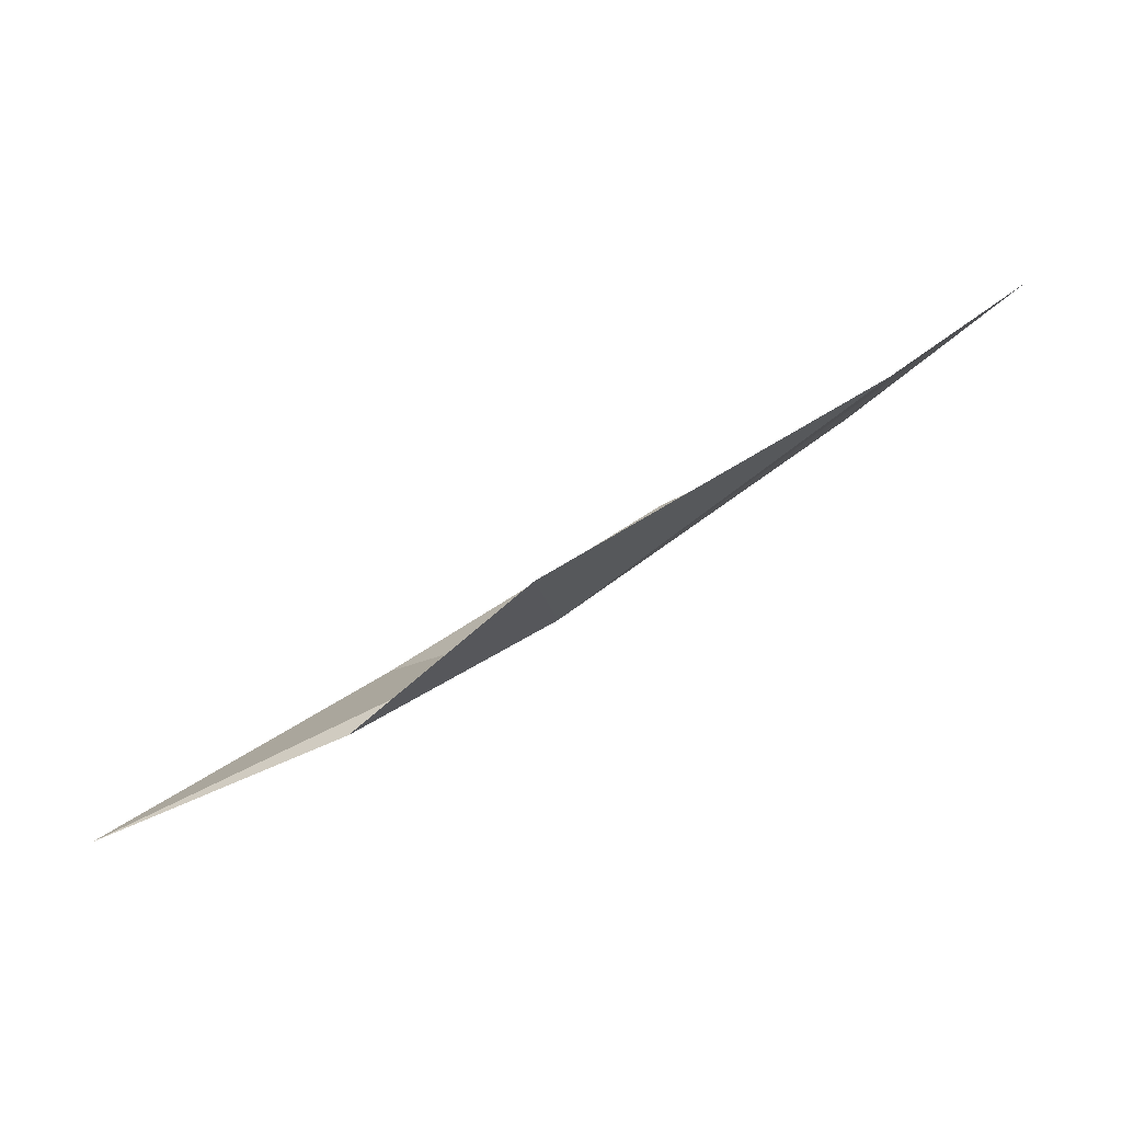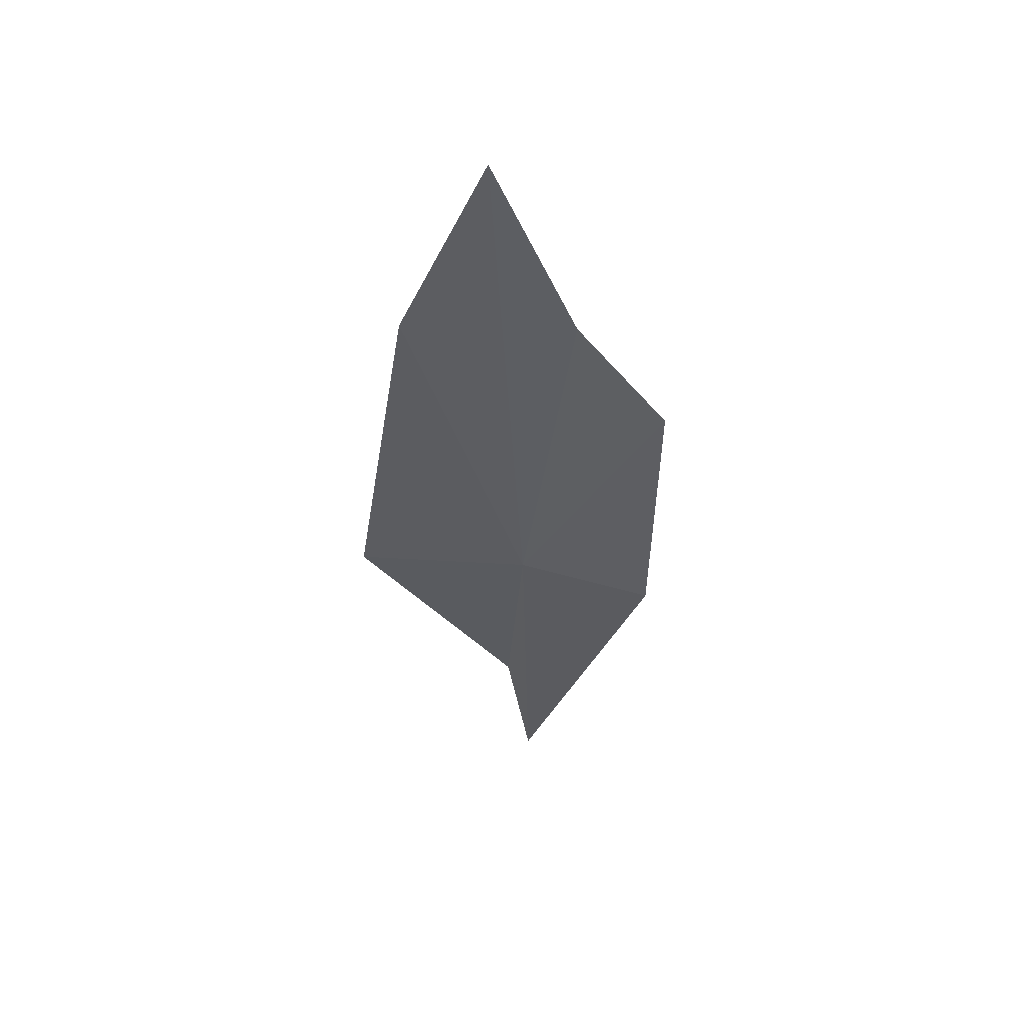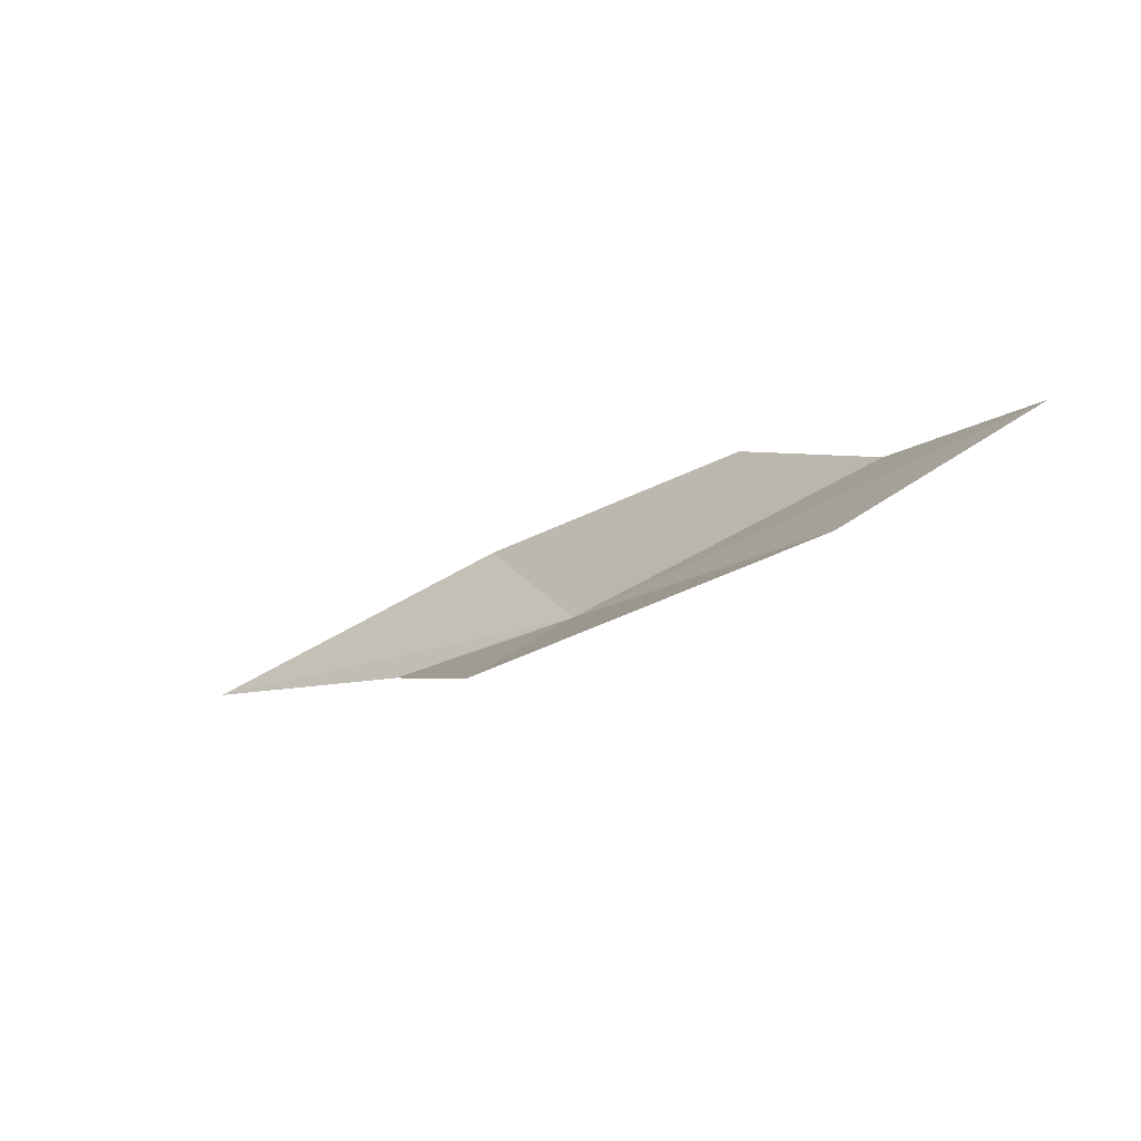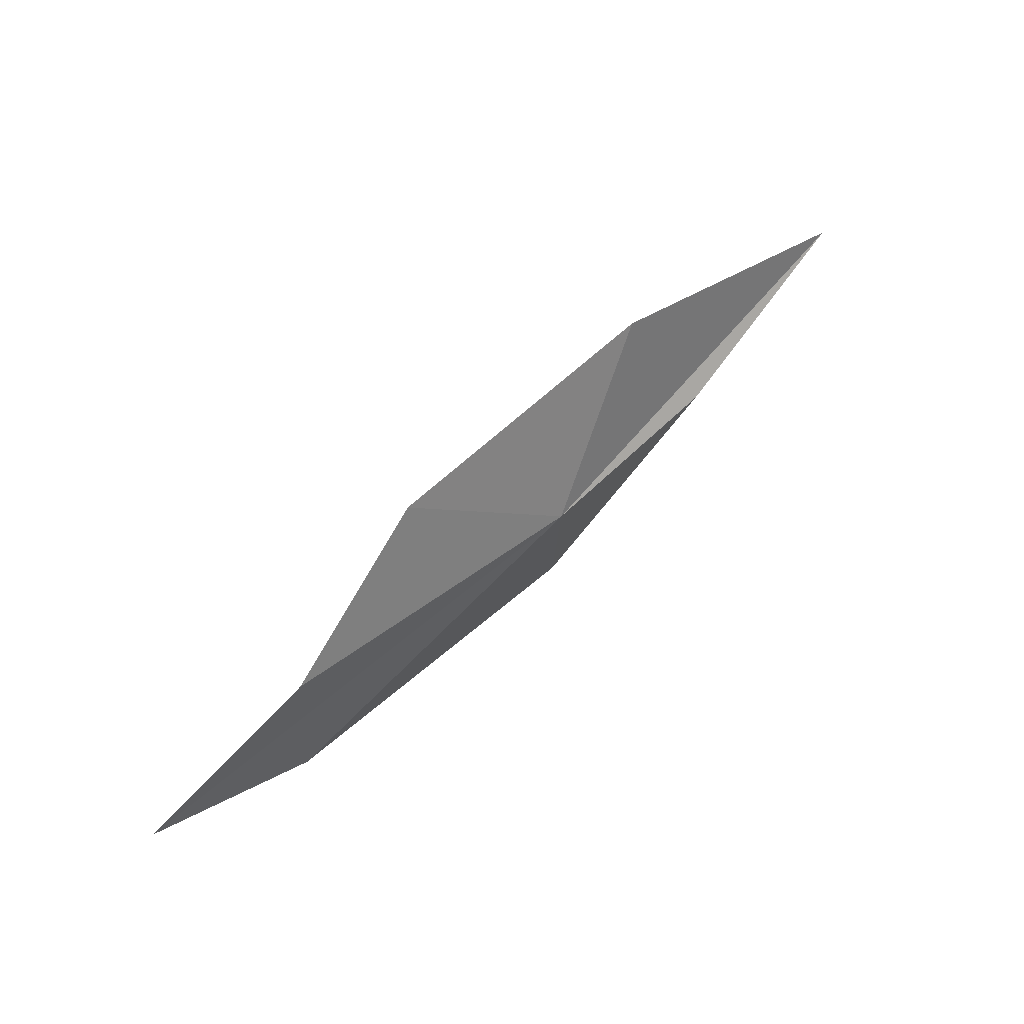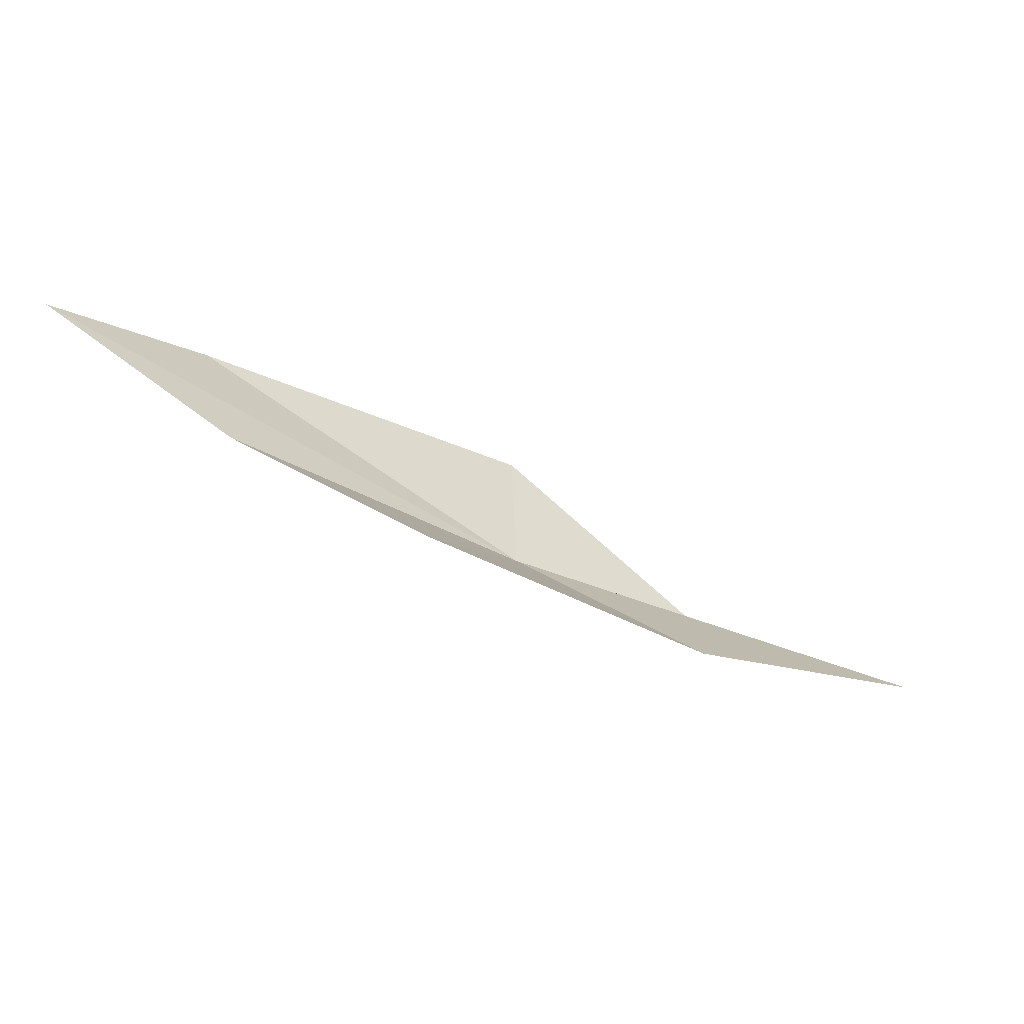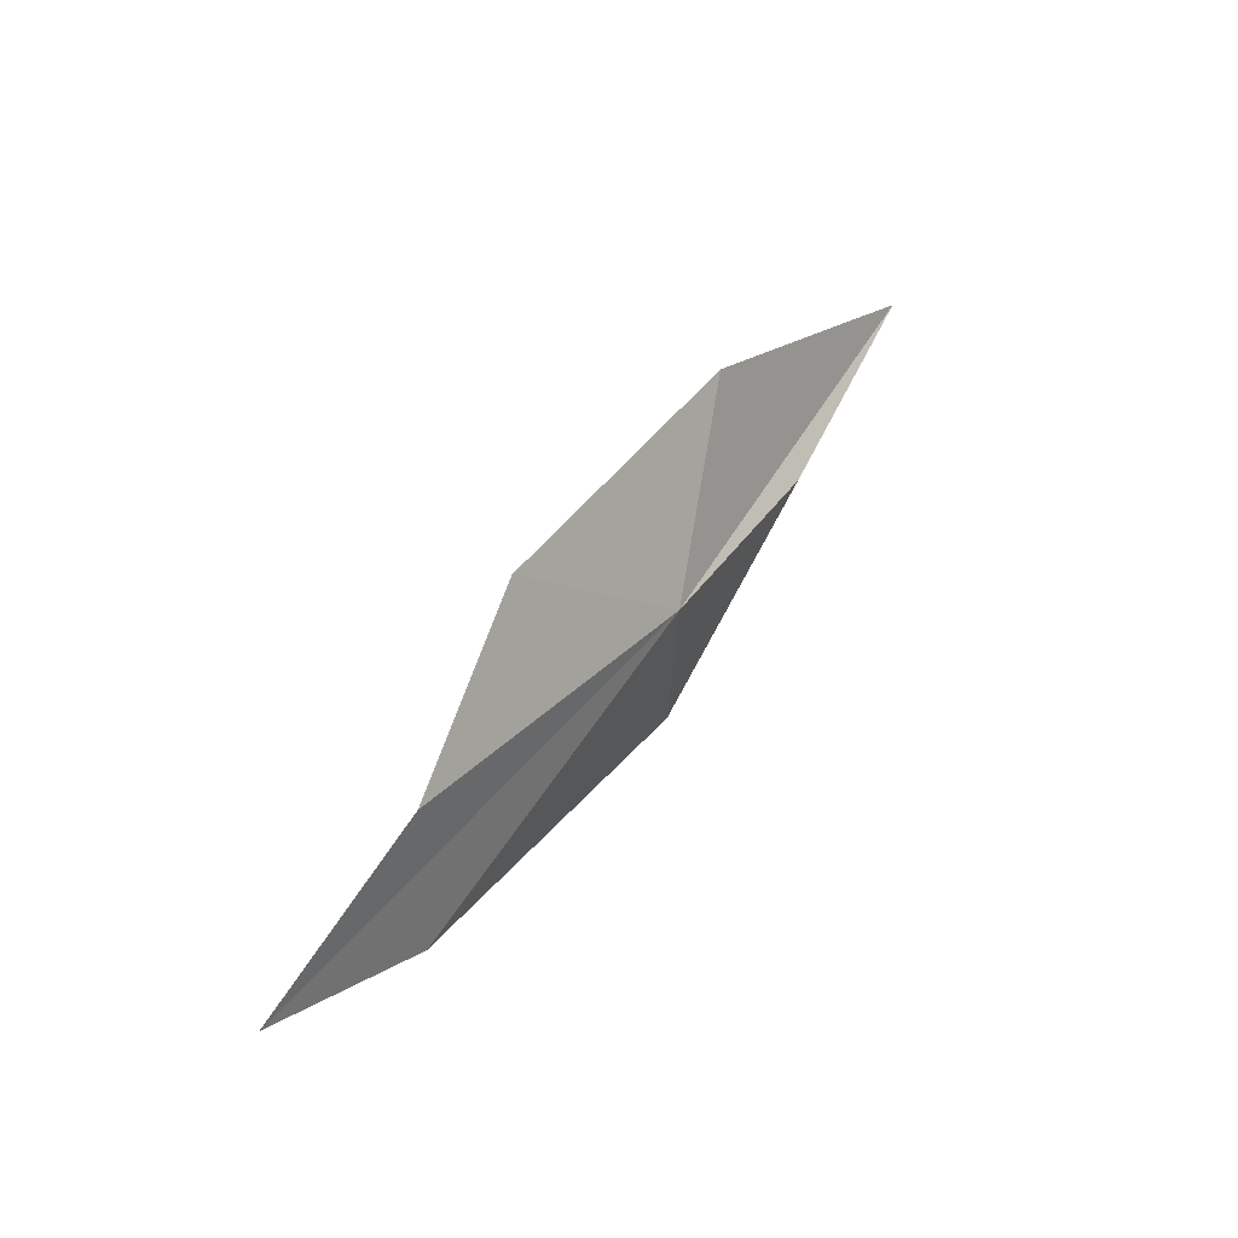
<metadata>
{"format":"obj","ext":"obj","renderer":"f3d","projection":"perspective","resolution":1024,"background":"white","views":[{"elev":-10.3,"azim":-175.7,"up":"+Y"},{"elev":-3.1,"azim":-87.7,"up":"+Y"},{"elev":25.7,"azim":-148.1,"up":"+Y"},{"elev":65.2,"azim":-75.3,"up":"+Z"},{"elev":35.0,"azim":-4.3,"up":"+Y"},{"elev":48.7,"azim":-87.3,"up":"+Z"}]}
</metadata>
<code>
v -5.402 21.83 -25.67
v -4.751 21.72 -25.19
v -5.745 22.34 -25.14
v -3.809 21.08 -25.7
v -4.697 21.43 -25.75
v -5.373 21.86 -26.27
v -6.411 22.57 -25.45
v -6.523 22.57 -26.03
v -7.02 22.98 -25.71
f 1 2 3
f 1 4 2
f 1 6 5
f 1 3 7
f 1 9 8
f 1 8 6
f 1 5 4
f 1 7 9

</code>
